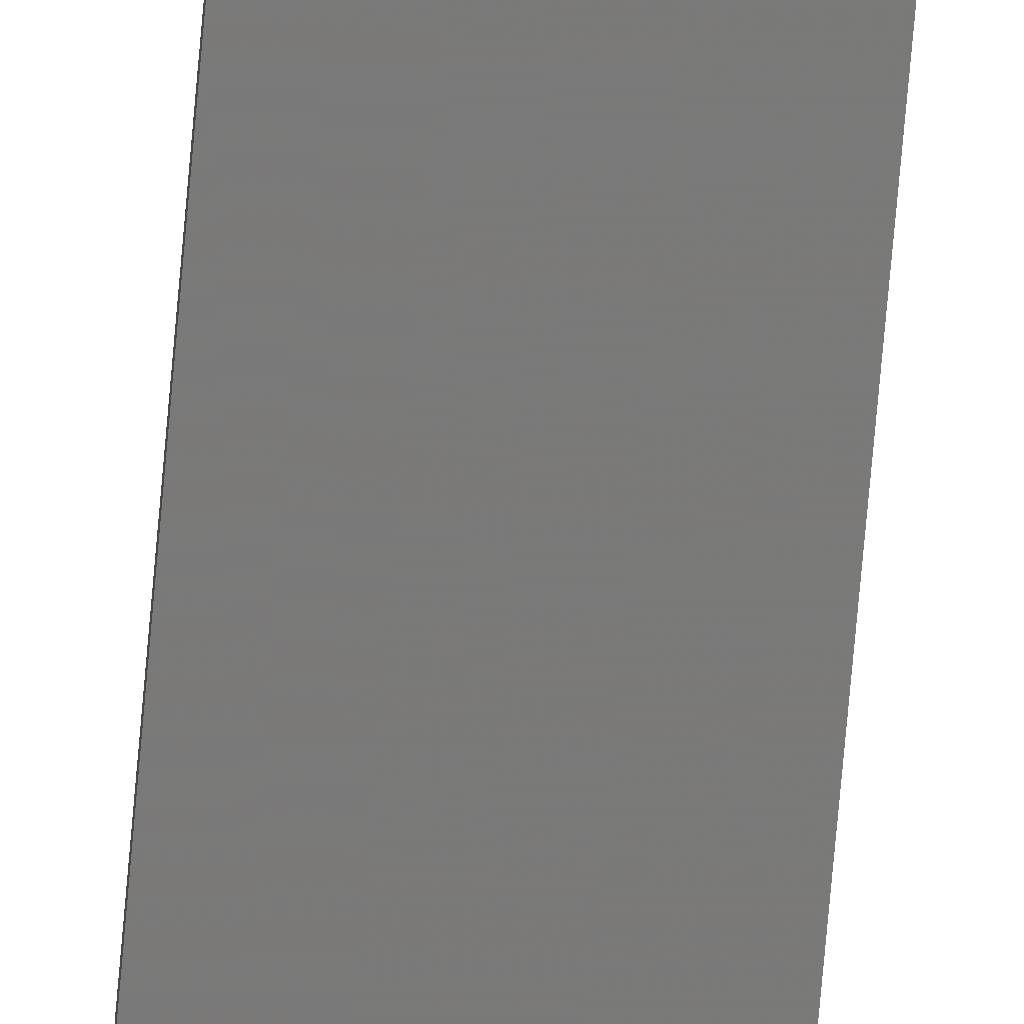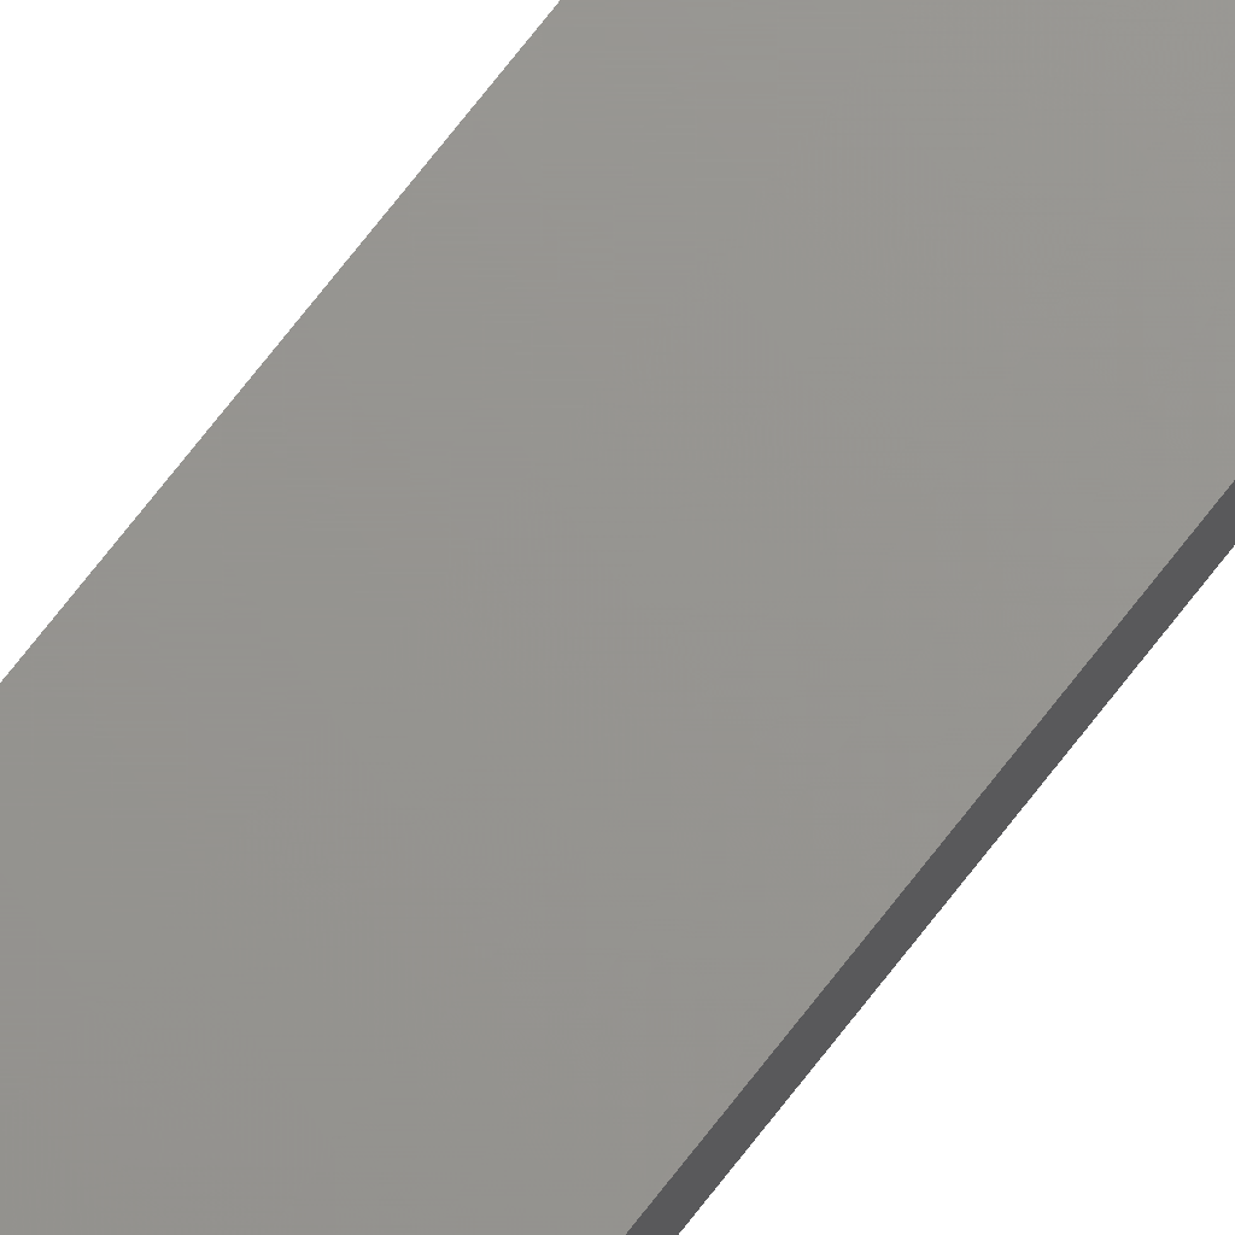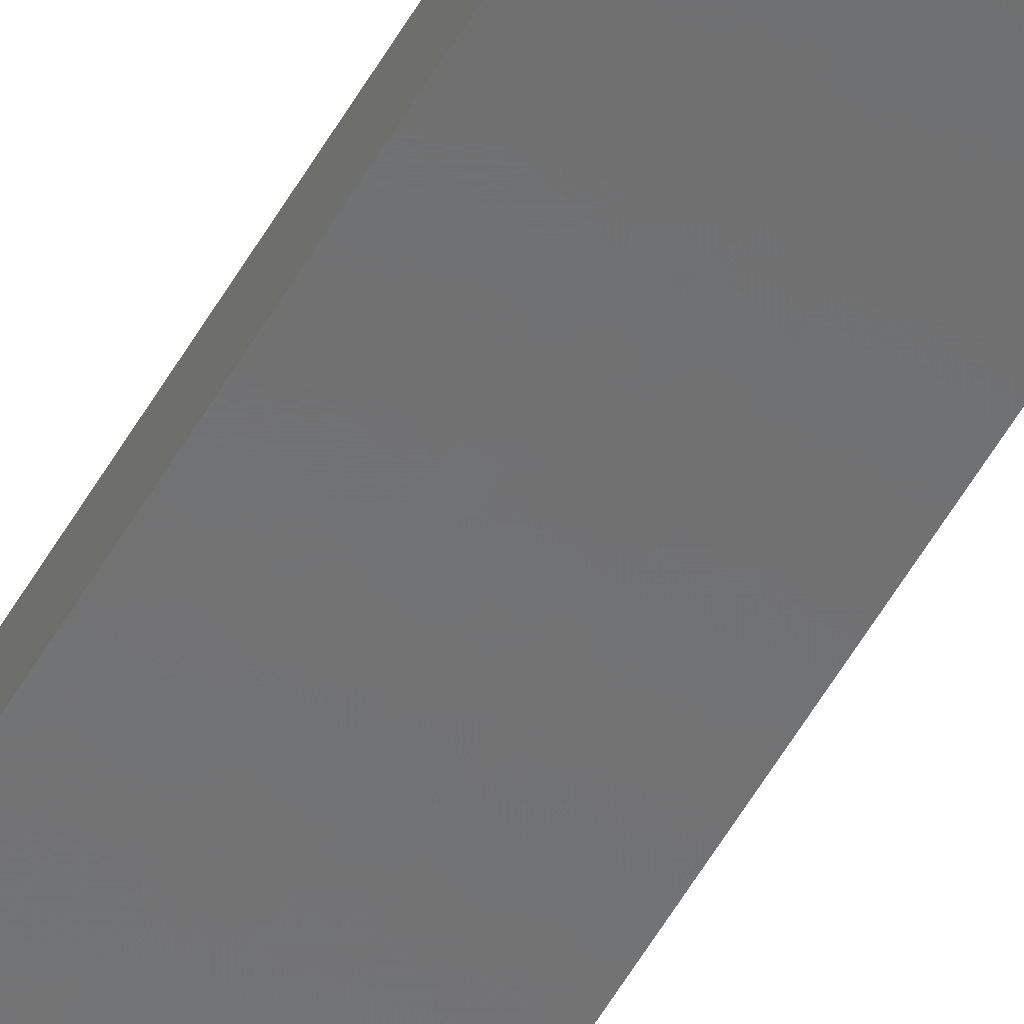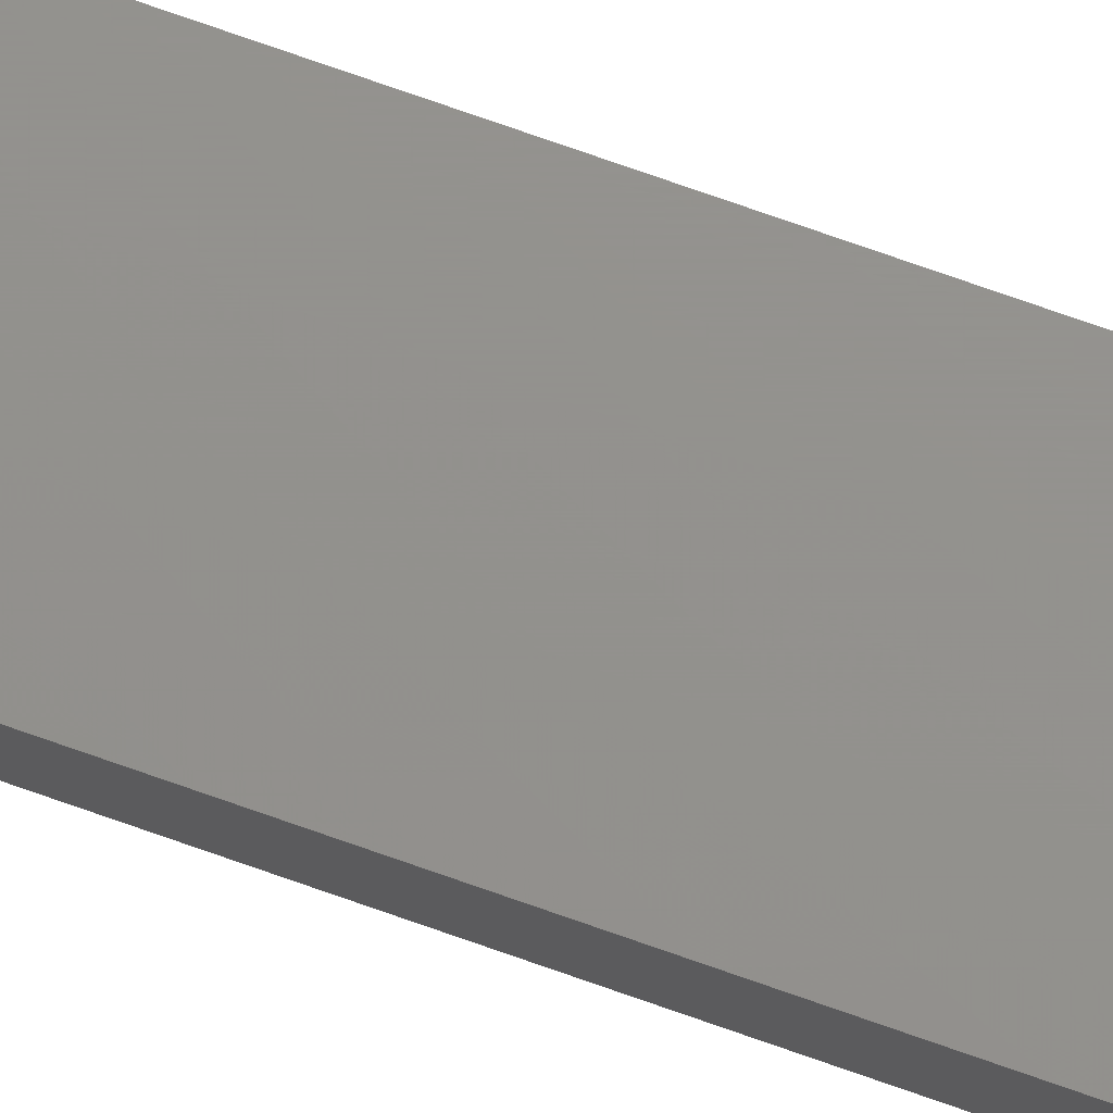
<metadata>
{"format":"stl","ext":"stl","renderer":"f3d","projection":"perspective","resolution":1024,"background":"white","views":[{"elev":-72.6,"azim":-5.0,"up":"+Y"},{"elev":70.6,"azim":37.5,"up":"+Y"},{"elev":-57.6,"azim":-30.0,"up":"+Y"},{"elev":71.7,"azim":109.7,"up":"+Y"}]}
</metadata>
<code>
# stl→obj: 16 verts, 28 faces
v 0.4446 4.351 -417.9
v 0.3779 4.351 -417.9
v 0.3779 4.351 -414.3
v 0.4446 4.351 -414.3
v 0.5112 4.351 -417.9
v 0.5112 4.351 -414.3
v 0.5779 4.351 -417.9
v 0.5779 4.351 -414.3
v 0.5778 4.301 -414.3
v 0.5778 4.301 -417.9
v 0.3779 4.301 -414.3
v 0.4445 4.301 -417.9
v 0.4445 4.301 -414.3
v 0.3779 4.301 -417.9
v 0.5112 4.301 -417.9
v 0.5112 4.301 -414.3
f 1 2 3
f 1 3 4
f 5 4 6
f 5 1 4
f 7 6 8
f 7 5 6
f 7 9 10
f 8 9 7
f 11 12 13
f 14 12 11
f 13 15 16
f 12 15 13
f 16 10 9
f 15 10 16
f 14 3 2
f 11 3 14
f 16 9 8
f 6 16 8
f 4 13 16
f 4 16 6
f 3 11 13
f 3 13 4
f 10 15 7
f 15 5 7
f 12 1 15
f 15 1 5
f 14 2 12
f 12 2 1

</code>
